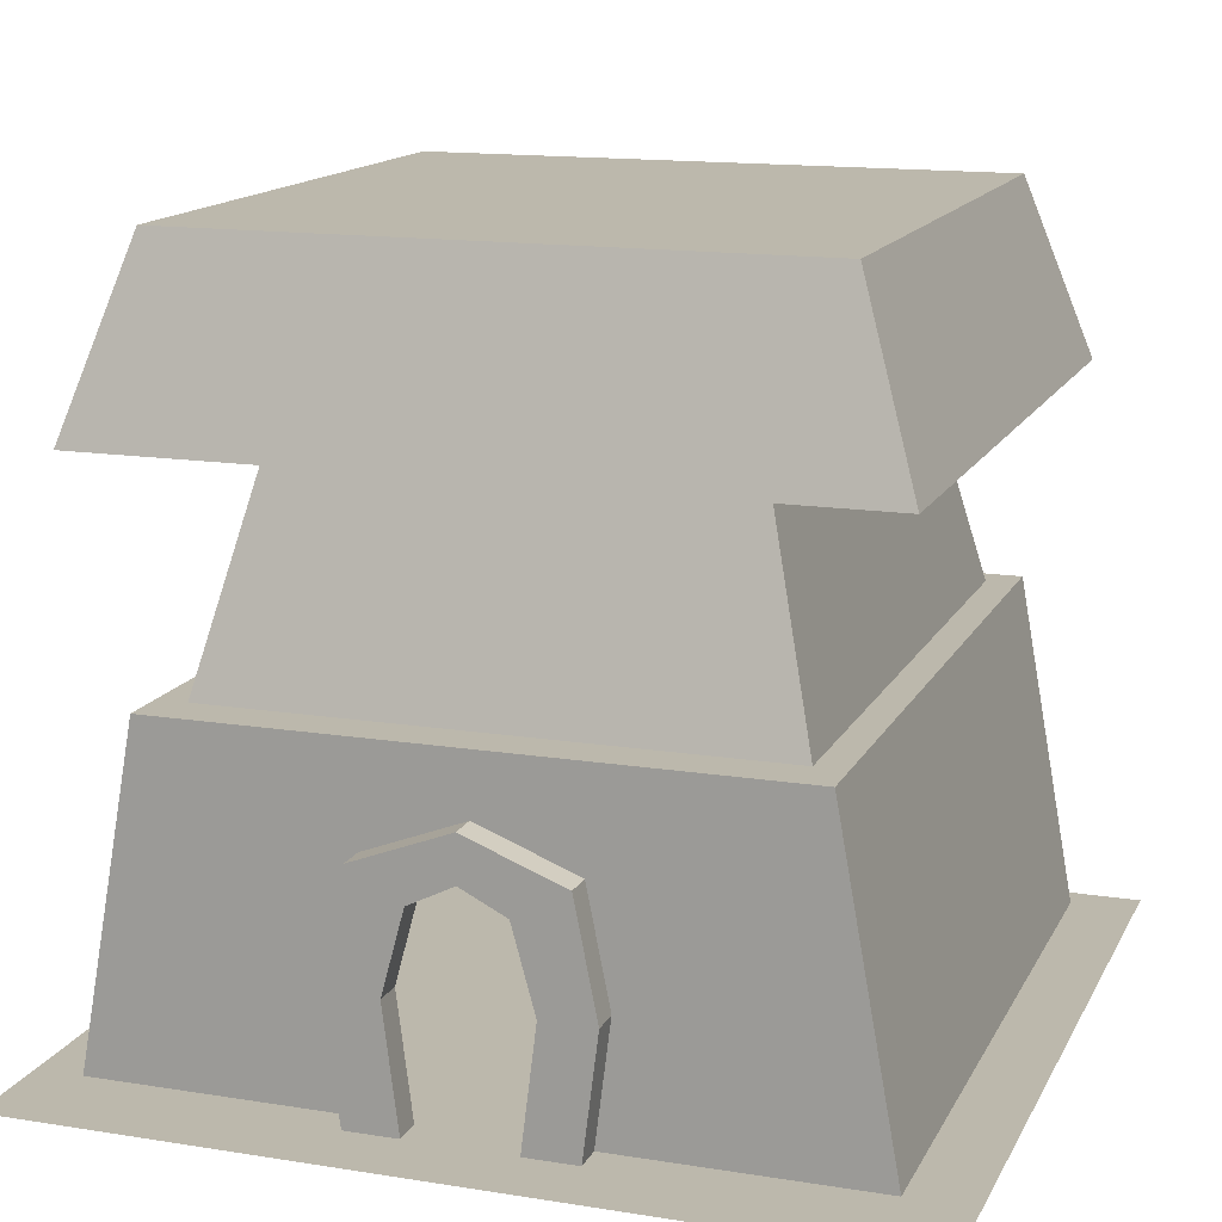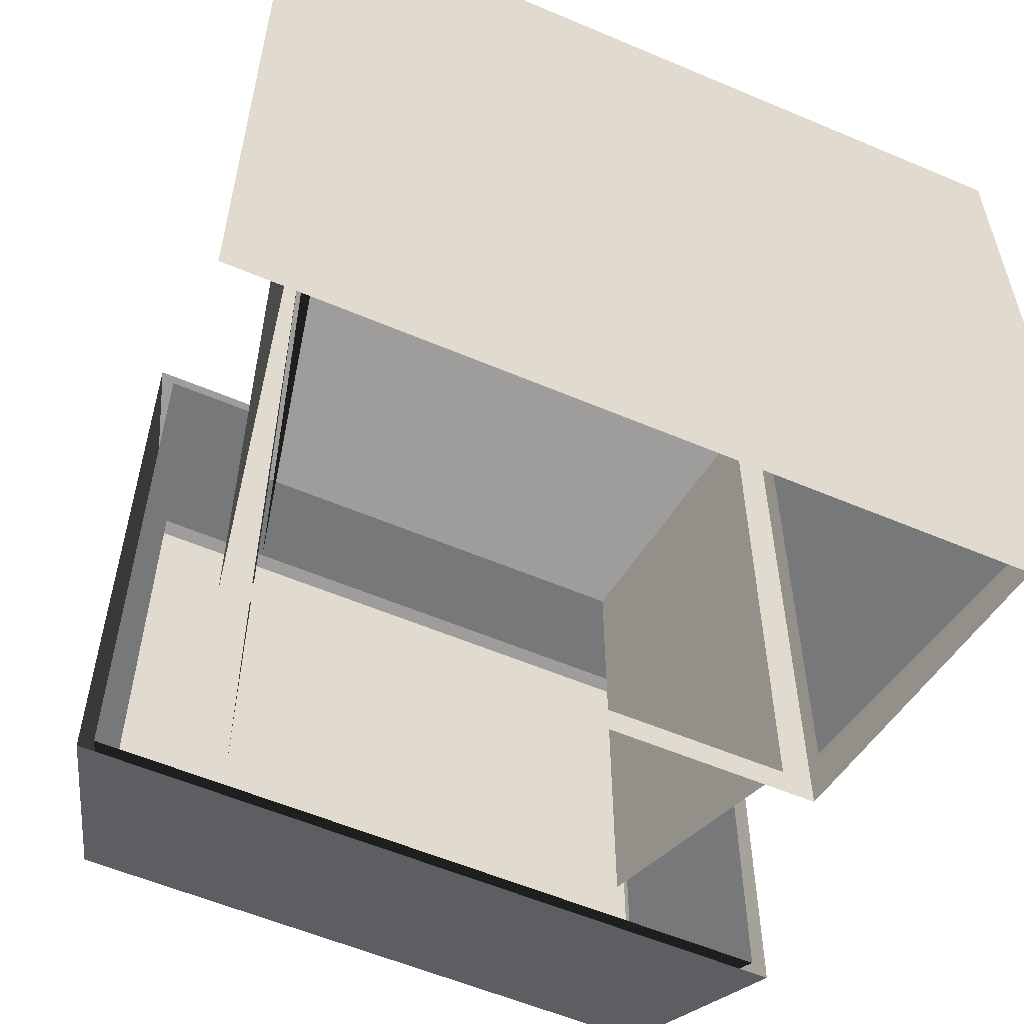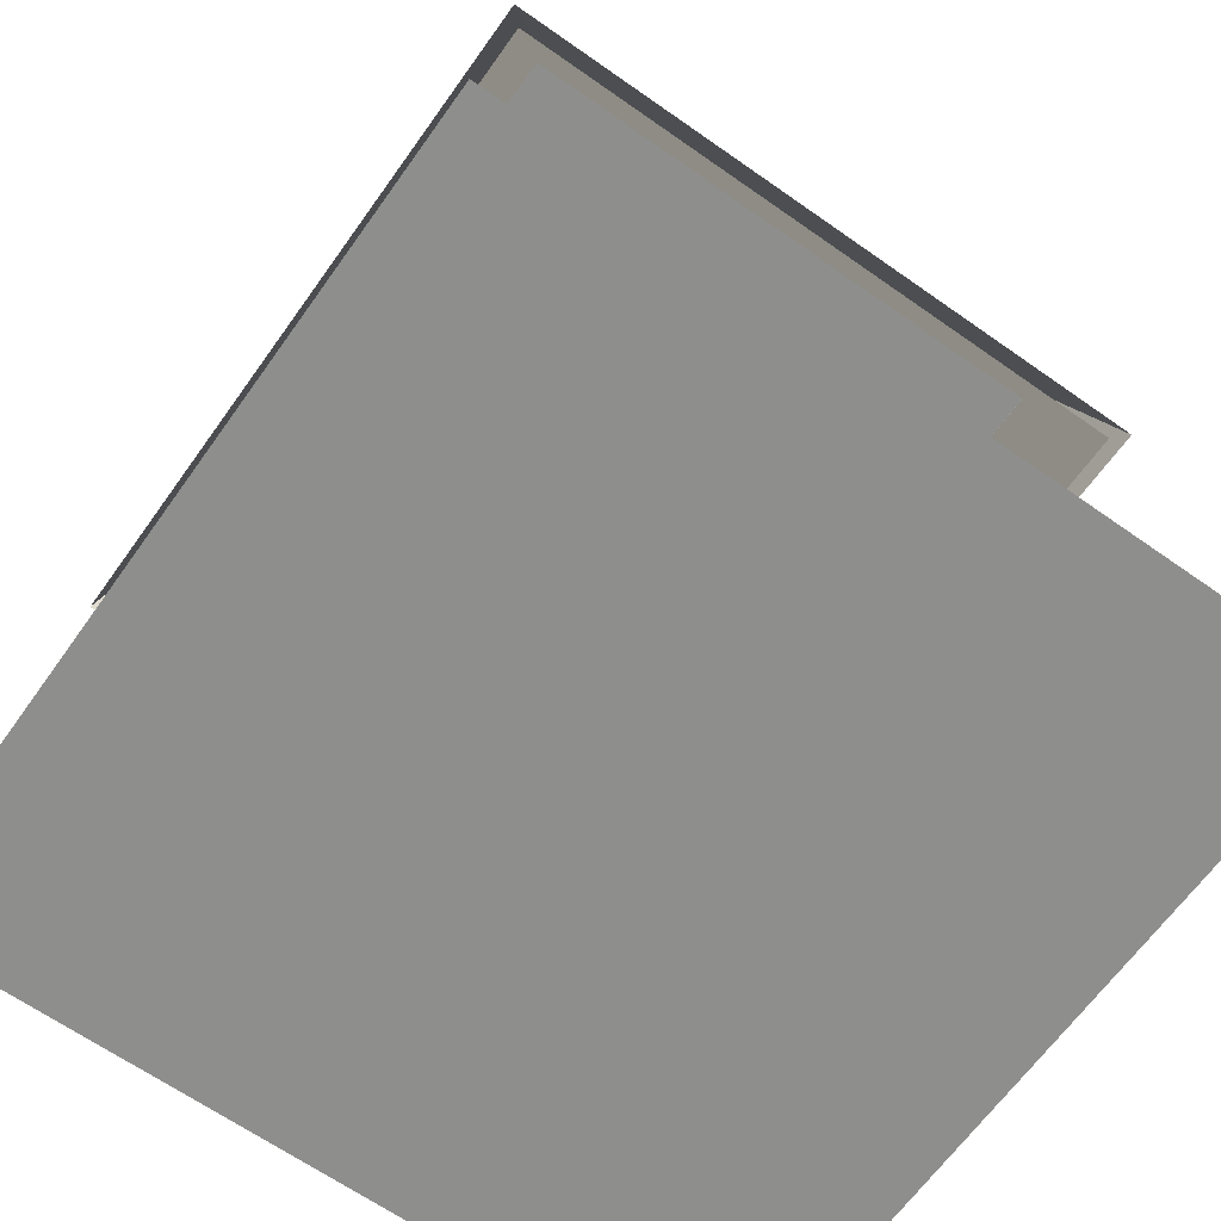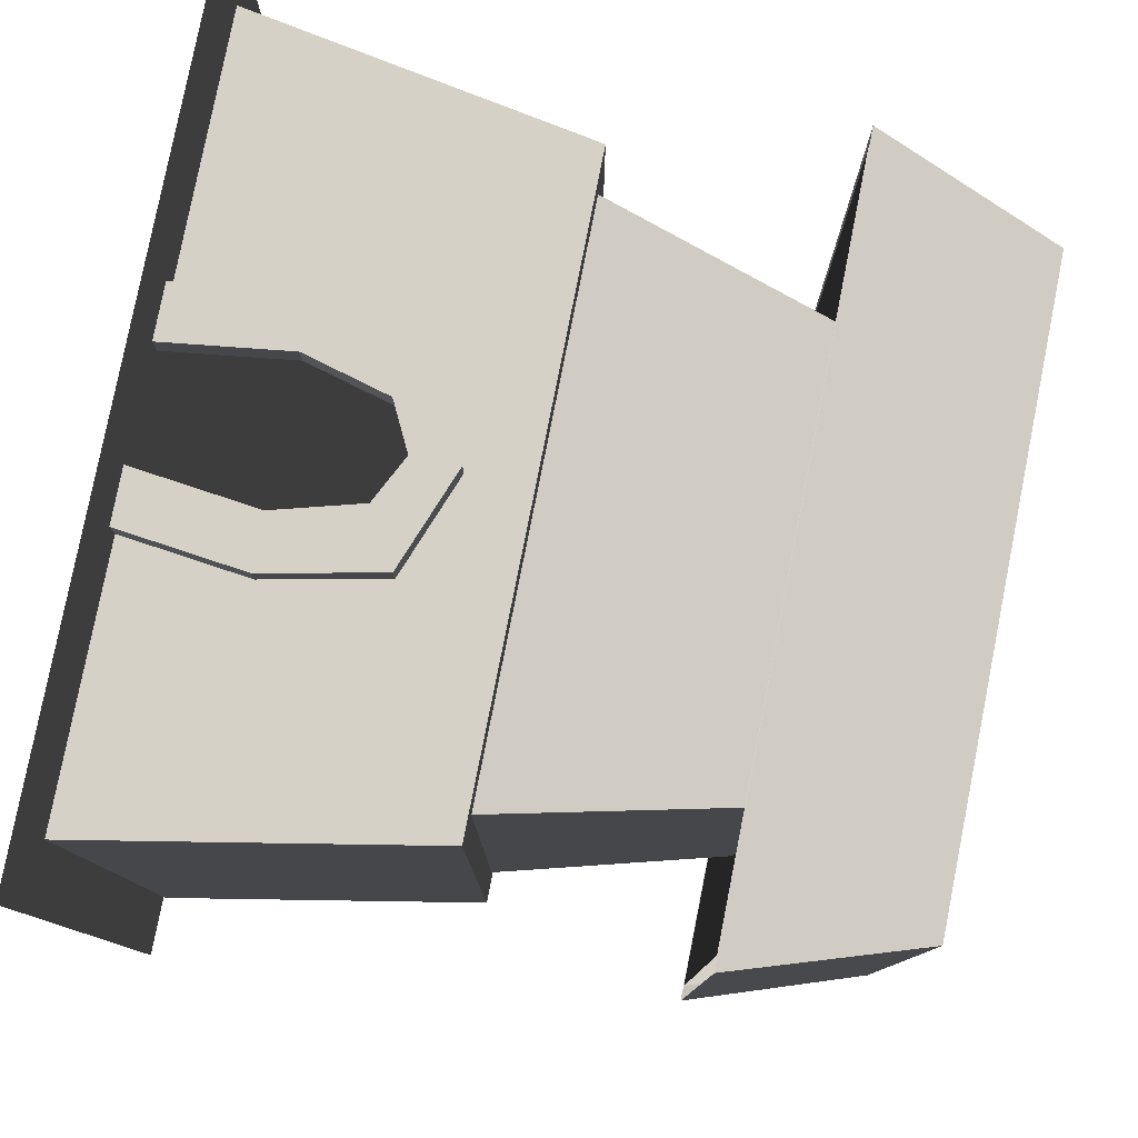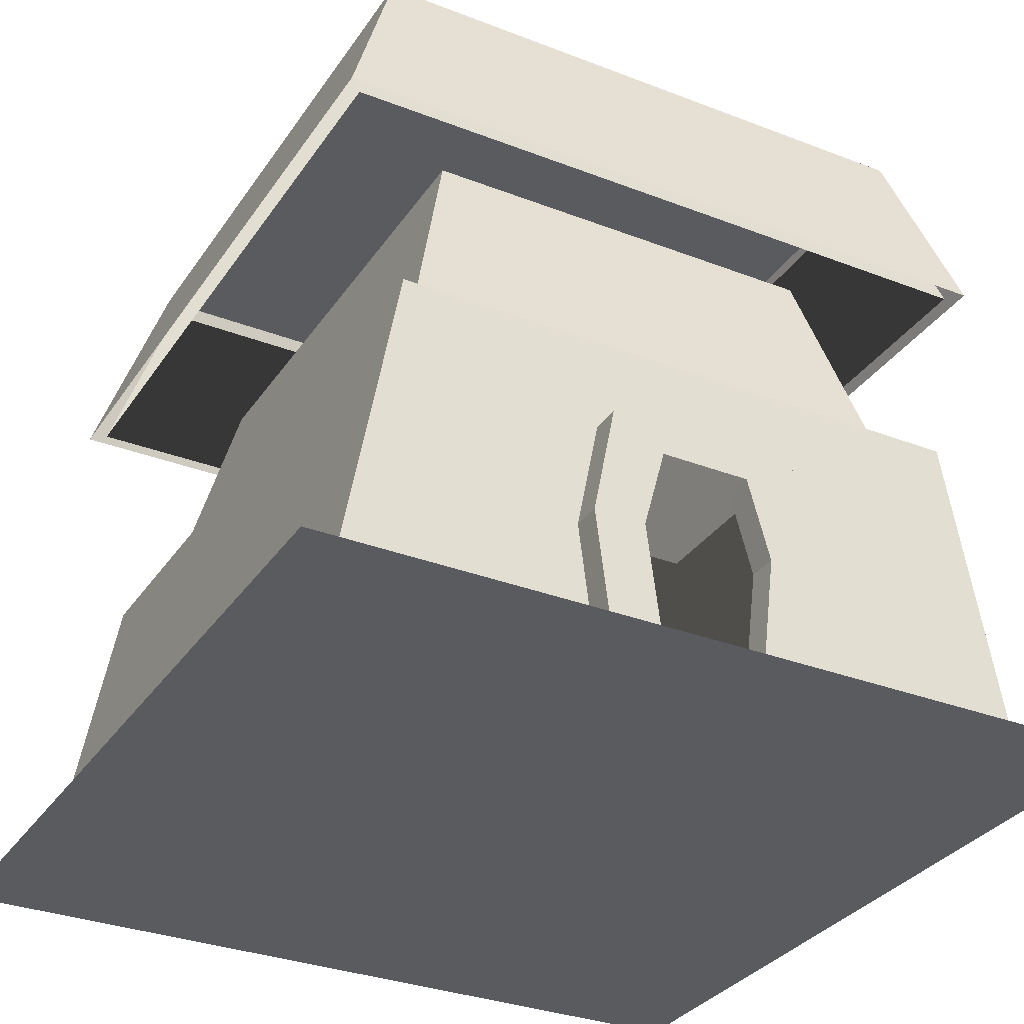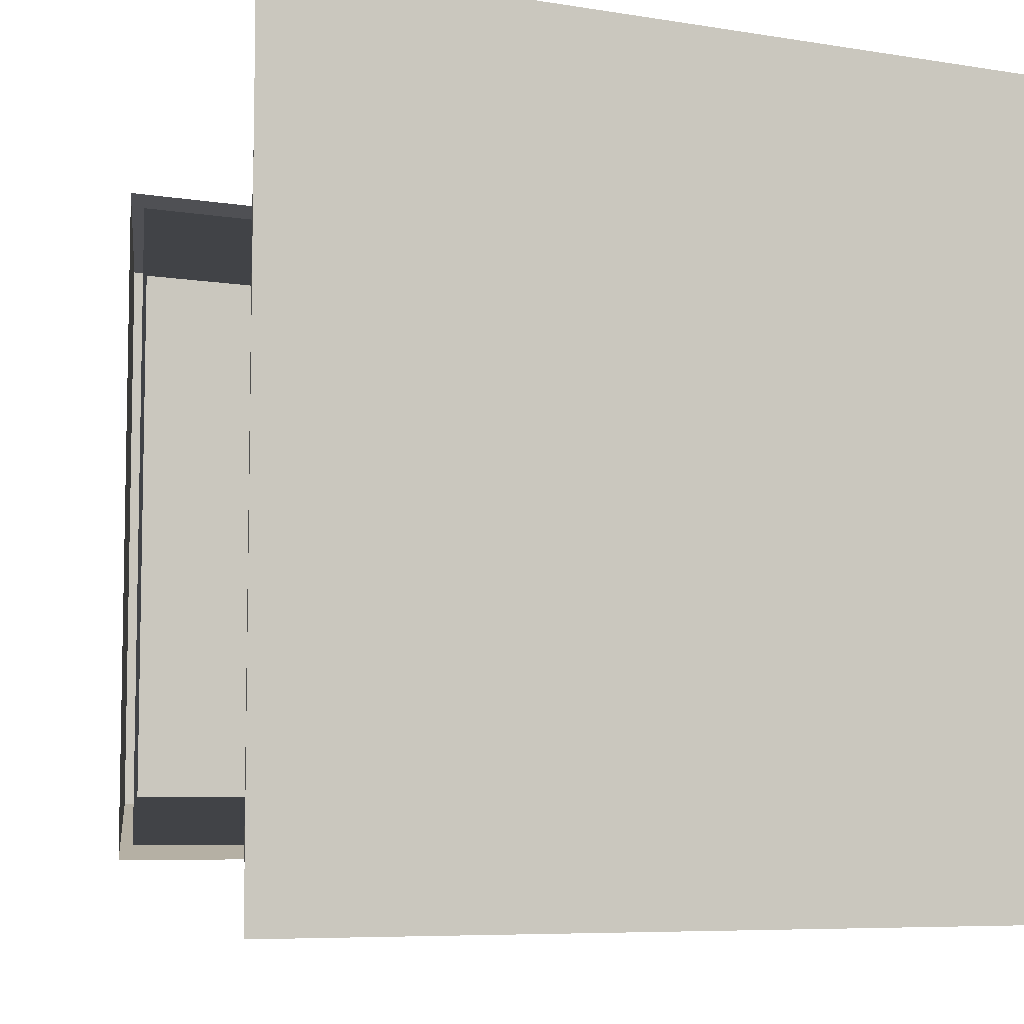
<metadata>
{"format":"obj","ext":"obj","renderer":"f3d","projection":"perspective","resolution":1024,"background":"white","views":[{"elev":14.6,"azim":19.1,"up":"+Y"},{"elev":-57.4,"azim":-23.8,"up":"+Z"},{"elev":-64.9,"azim":-125.4,"up":"+Y"},{"elev":79.7,"azim":101.2,"up":"+Z"},{"elev":-32.0,"azim":-28.5,"up":"+Y"},{"elev":-7.1,"azim":-25.3,"up":"+Z"}]}
</metadata>
<code>
o polygon0
g polygon0
v -2.312 2.562 2.5
v -2.812 0.25 2.5
v -0.875 0.25 2.5
v -0.875 2.562 2.5
v 2.812 0.25 2.5
v 2.312 2.562 2.5
v 0.875 2.562 2.5
v 0.875 0.25 2.5
v -2.812 0.25 -3.188
v -2.812 0.25 2.5
v -2.312 2.562 2.5
v -2.312 2.562 -3.188
v 2.812 0.25 2.5
v 2.812 0.25 -3.188
v 2.312 2.562 -3.188
v 2.312 2.562 2.5
v 2.438 6.125 -2.625
v 2.875 4.812 -3.062
v -2.875 4.812 -3.062
v -2.438 6.125 -2.625
v -2.875 4.812 -3.062
v -2.875 4.812 2.562
v -2.438 6.125 2.25
v -2.438 6.125 -2.625
v 2.875 4.812 2.562
v 2.875 4.812 -3.062
v 2.438 6.125 -2.625
v 2.438 6.125 2.25
v -2.875 4.812 2.562
v 2.875 4.812 2.562
v 2.438 6.125 2.25
v -2.438 6.125 2.25
f 1 2 3
f 3 4 1
f 5 6 7
f 7 8 5
f 9 10 11
f 11 12 9
f 13 14 15
f 15 16 13
f 17 18 19
f 19 20 17
f 21 22 23
f 23 24 21
f 25 26 27
f 27 28 25
f 29 30 31
f 31 32 29
o polygon1
g polygon1
v 0.5625 1.25 2.938
v 1 1.25 2.938
v 0.375 1.938 2.938
v 0.8125 2.188 2.938
v 0 2.125 2.938
v 0 2.5 2.938
v -0.375 1.938 2.938
v -0.8125 2.188 2.938
v -0.5625 1.25 2.938
v -1 1.25 2.938
v -3 0.25 2.688
v -0.75 0.25 2.688
v -2.5 3 2.688
v -0.75 2.125 2.688
v 2.5 3 2.688
v 0.75 2.125 2.688
v 3 0.25 2.688
v 0.75 0.25 2.688
v -0.75 2.125 2.688
v -0.75 0.25 2.688
v -0.75 2.125 1.312
v -0.75 0.25 1.312
v 0.75 2.125 1.312
v 0.75 0.25 1.312
v 0.75 2.125 2.688
v 0.75 0.25 2.688
v -1.75 5 1.812
v -1.75 5 -2.438
v -2 4 2.062
v -2 4 -2.688
v -2.25 3 2.312
v -2.25 3 -2.938
v 1.75 5 -2.438
v 1.75 5 1.812
v 2 4 -2.688
v 2 4 2.062
v 2.25 3 -2.938
v 2.25 3 2.312
v 1.75 5 1.812
v -1.75 5 1.812
v 2 4 2.062
v -2 4 2.062
v 2.25 3 2.312
v -2.25 3 2.312
v 2.5 3 -3.188
v -2.5 3 -3.188
v -2.25 3 -2.938
v 2.25 3 -2.938
v 2.5 3 2.688
v 2.5 3 -3.188
v 2.25 3 -2.938
v 2.25 3 2.312
v -2.5 3 2.688
v 2.5 3 2.688
v 2.25 3 2.312
v -2.25 3 2.312
v -3 0.25 -3.188
v -3 0.25 2.688
v -2.5 3 2.688
v -2.5 3 -3.188
v 3 0.25 2.688
v 3 0.25 -3.188
v 2.5 3 -3.188
v 2.5 3 2.688
v 0 2.5 2.688
v 0 2.5 2.938
v 0.8125 2.188 2.938
v 0.8125 2.188 2.688
v -0.5625 1.25 2.688
v -0.5625 1.25 2.938
v -0.4375 0.25 2.938
v -0.4375 0.25 2.688
v 0.5625 1.25 2.688
v 0.5625 1.25 2.938
v 0.375 1.938 2.938
v 0.375 1.938 2.688
v -0.5625 1.25 2.938
v -1 1.25 2.938
v -0.875 0.25 2.938
v -0.4375 0.25 2.938
v 1 1.25 2.688
v 1 1.25 2.938
v 0.875 0.25 2.938
v 0.875 0.25 2.688
v -1 1.25 2.688
v -1 1.25 2.938
v -0.8125 2.188 2.938
v -0.8125 2.188 2.688
v -0.375 1.938 2.938
v -0.5625 1.25 2.938
v -0.5625 1.25 2.688
v -0.375 1.938 2.688
v 0.4375 0.25 2.938
v 0.5625 1.25 2.938
v 0.5625 1.25 2.688
v 0.4375 0.25 2.688
v 0.875 0.25 2.938
v 1 1.25 2.938
v 0.5625 1.25 2.938
v 0.4375 0.25 2.938
v -0.8125 2.188 2.938
v 0 2.5 2.938
v 0 2.5 2.688
v -0.8125 2.188 2.688
v 0.8125 2.188 2.688
v 0.8125 2.188 2.938
v 1 1.25 2.938
v 1 1.25 2.688
v -0.875 0.25 2.688
v -0.875 0.25 2.938
v -1 1.25 2.938
v -1 1.25 2.688
v -2.5 3 -3.188
v -2.5 3 2.688
v -2.25 3 2.312
v -2.25 3 -2.938
v -0.75 0.25 2.688
v 0.75 0.25 2.688
v 0.75 0.25 1.312
v -0.75 0.25 1.312
v 2.5 6.312 -2.688
v 3 4.812 -3.188
v -3 4.812 -3.188
v -2.5 6.312 -2.688
v -2.5 6.312 -2.688
v -2.5 6.312 2.312
v -2 6.312 1.812
v -2 6.312 -2.188
v 2.5 6.312 -2.688
v -2.5 6.312 -2.688
v -2 6.312 -2.188
v 2 6.312 -2.188
v 2.5 6.312 2.312
v 2.5 6.312 -2.688
v 2 6.312 -2.188
v 2 6.312 1.812
v -2.5 6.312 2.312
v 2.5 6.312 2.312
v 2 6.312 1.812
v -2 6.312 1.812
v -3 4.812 -3.188
v -3 4.812 2.688
v -2.5 6.312 2.312
v -2.5 6.312 -2.688
v 3 4.812 2.688
v 3 4.812 -3.188
v 2.5 6.312 -2.688
v 2.5 6.312 2.312
v -3 4.812 2.688
v 3 4.812 2.688
v 2.5 6.312 2.312
v -2.5 6.312 2.312
v -2 6.312 1.812
v 2 6.312 1.812
v 2 6.312 -2.188
v -2 6.312 -2.188
f 33 34 35
f 34 36 35
f 35 36 37
f 36 38 37
f 37 38 39
f 38 40 39
f 39 40 41
f 40 42 41
f 43 44 45
f 44 46 45
f 45 46 47
f 46 48 47
f 47 48 49
f 48 50 49
f 51 52 53
f 52 54 53
f 53 54 55
f 54 56 55
f 55 56 57
f 56 58 57
f 59 60 61
f 60 62 61
f 61 62 63
f 62 64 63
f 65 66 67
f 66 68 67
f 67 68 69
f 68 70 69
f 71 72 73
f 72 74 73
f 73 74 75
f 74 76 75
f 77 78 79
f 79 80 77
f 81 82 83
f 83 84 81
f 85 86 87
f 87 88 85
f 89 90 91
f 91 92 89
f 93 94 95
f 95 96 93
f 97 98 99
f 99 100 97
f 101 102 103
f 103 104 101
f 105 106 107
f 107 108 105
f 109 110 111
f 111 112 109
f 113 114 115
f 115 116 113
f 117 118 119
f 119 120 117
f 121 122 123
f 123 124 121
f 125 126 127
f 127 128 125
f 129 130 131
f 131 132 129
f 133 134 135
f 135 136 133
f 137 138 139
f 139 140 137
f 141 142 143
f 143 144 141
f 145 146 147
f 147 148 145
f 149 150 151
f 151 152 149
f 153 154 155
f 155 156 153
f 157 158 159
f 159 160 157
f 161 162 163
f 163 164 161
f 165 166 167
f 167 168 165
f 169 170 171
f 171 172 169
f 173 174 175
f 175 176 173
f 177 178 179
f 179 180 177
f 181 182 183
f 183 184 181
f 185 186 187
f 187 188 185
o polygon2
g polygon2
v -3.5 0.1562 -3.688
v 0 0.1562 -0.1875
v 3.5 0.1562 -3.688
v 0 0.1562 -0.1875
v 3.5 0.1562 3.312
v 3.5 0.1562 -3.688
v -3.5 0.1562 3.312
v 0 0.1562 -0.1875
v -3.5 0.1562 -3.688
v -3.5 0.1562 3.312
v 3.5 0.1562 3.312
v 0 0.1562 -0.1875
f 189 190 191
f 192 193 194
f 195 196 197
f 198 199 200

</code>
